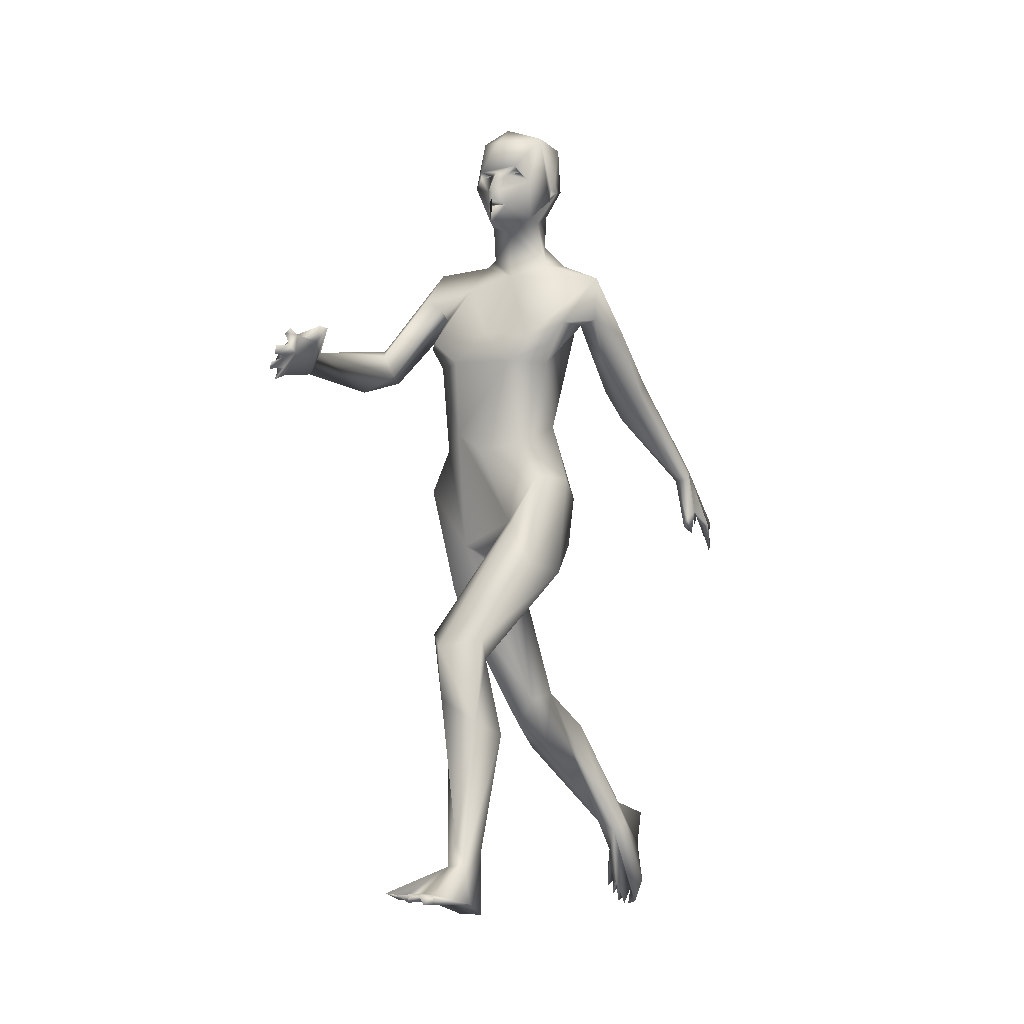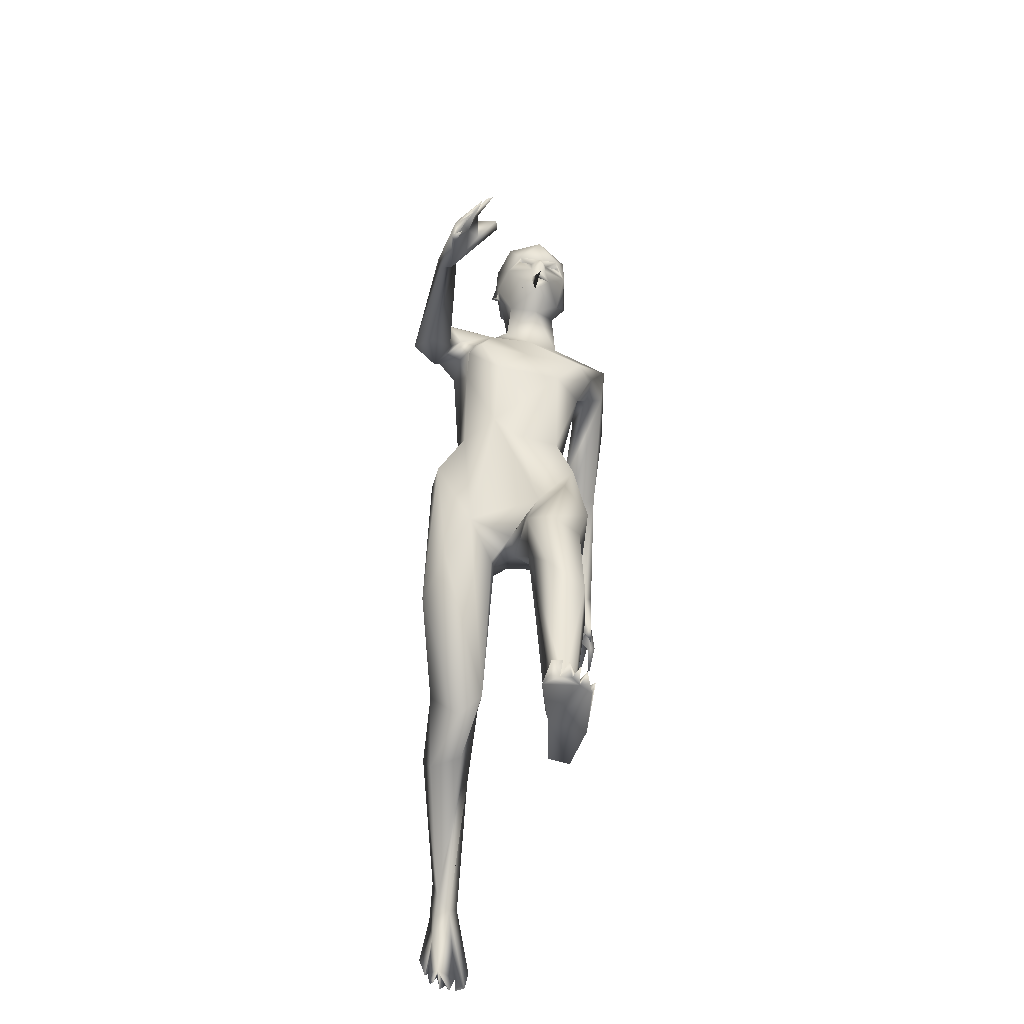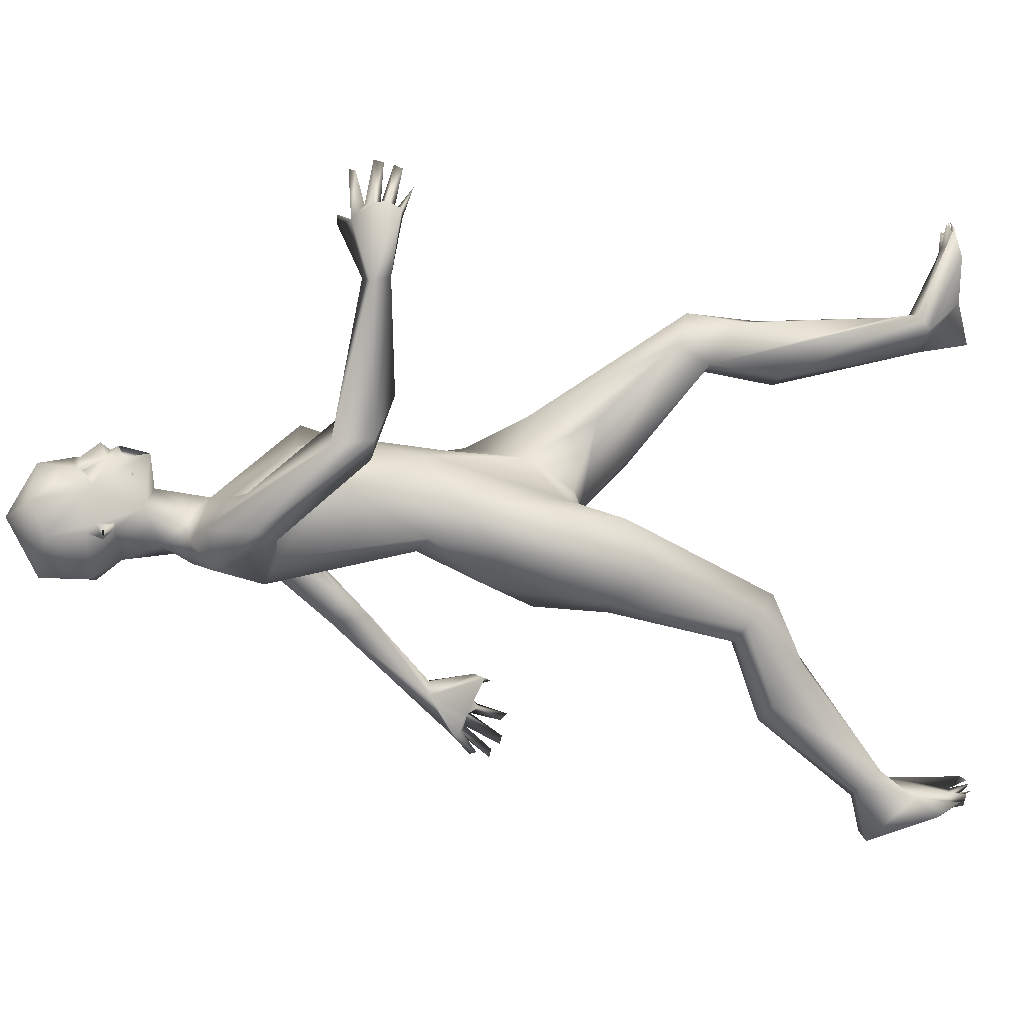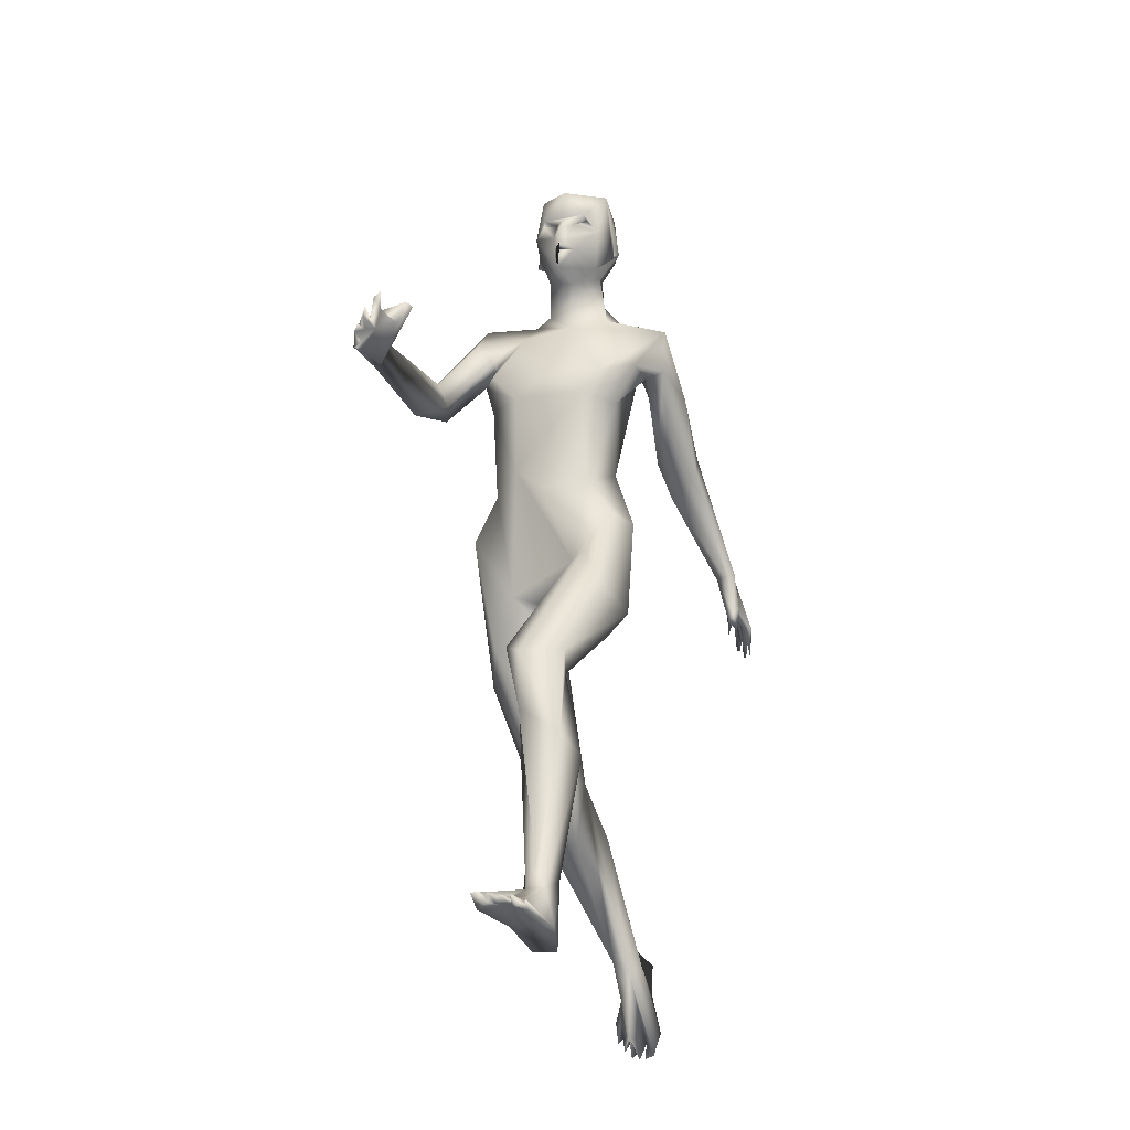
<metadata>
{"format":"obj","ext":"obj","renderer":"f3d","projection":"perspective","resolution":1024,"background":"white","views":[{"elev":-10.1,"azim":35.9,"up":"+Y"},{"elev":-45.0,"azim":-4.9,"up":"+Y"},{"elev":17.5,"azim":-104.2,"up":"+Z"},{"elev":-26.5,"azim":23.7,"up":"+Y"}]}
</metadata>
<code>
o 1-base
v 0.3319 1.345 -1.719
v 0.3757 1.355 -1.708
v 0.3922 1.358 -1.697
v 0.3762 1.323 -1.695
v 0.3936 1.329 -1.679
v 0.3927 1.416 -1.702
v 0.3372 1.434 -1.738
v 0.3909 1.317 -1.69
v 0.3585 1.321 -1.708
v 0.3874 1.295 -1.691
v 0.3751 1.3 -1.697
v 0.3579 1.29 -1.716
v 0.388 1.339 -1.726
v 0.3713 1.268 -1.781
v 0.3547 1.322 -1.781
v 0.3867 1.26 -1.748
v 0.3344 1.221 -1.774
v 0.3765 1.184 -1.763
v 0.3367 1.261 -1.814
v 0.3564 1.311 -1.837
v 0.3438 1.426 -1.849
v 0.327 1.359 -1.851
v 0.371 1.346 -1.868
v 0.3158 1.415 -1.782
v 0.3408 1.28 -1.76
v 0.3535 1.358 -1.705
v 0.3553 1.367 -1.701
v 0.3675 1.342 -1.716
v 0.3791 1.359 -1.721
v 0.3459 1.358 -1.715
v 0.363 1.374 -1.726
v 0.3555 1.357 -1.734
v 0.2251 1.21 -1.759
v 0.2682 1.109 -1.718
v 0.3025 1.167 -1.743
v 0.2238 1.154 -1.714
v 0.1832 1.049 -1.645
v 0.2432 1.135 -1.732
v 0.2428 1.114 -1.761
v 0.3299 1.218 -1.842
v 0.2549 1.197 -1.829
v 0.2638 1.13 -1.857
v 0.3392 1.02 -1.852
v 0.2353 1.114 -1.813
v 0.1808 1.15 -1.756
v 0.2048 1.122 -1.778
v 0.2078 1.028 -1.611
v 0.2184 0.9938 -1.628
v 0.2787 1.054 -1.667
v 0.3664 1.068 -1.697
v 0.3122 1.016 -1.686
v 0.2568 1.052 -1.689
v 0.2552 1.021 -1.722
v 0.2586 0.9939 -1.299
v 0.2314 0.9883 -1.338
v 0.2477 1.002 -1.34
v 0.2713 1.001 -1.298
v 0.233 0.9768 -1.353
v 0.2481 0.9586 -1.287
v 0.253 0.9711 -1.284
v 0.2093 0.9626 -1.331
v 0.2236 0.9683 -1.337
v 0.2309 0.9371 -1.294
v 0.2386 0.9472 -1.29
v 0.2105 0.9428 -1.354
v 0.214 0.9535 -1.347
v 0.2037 0.9446 -1.341
v 0.2213 0.9251 -1.317
v 0.2842 1.015 -1.374
v 0.2807 1.016 -1.359
v 0.2516 1 -1.383
v 0.2259 1.007 -1.355
v 0.2095 0.9561 -1.417
v 0.2163 0.9799 -1.333
v 0.1549 0.9946 -1.633
v 0.1935 0.9932 -1.671
v 0.1868 0.9607 -1.584
v 0.1914 0.9627 -1.426
v 0.1862 0.9908 -1.429
v 0.218 0.9957 -1.432
v 0.2974 1.223 -1.8
v 0.2465 0.9036 -1.803
v 0.2661 0.9184 -1.828
v 0.3056 0.8924 -1.704
v 0.3448 0.8808 -1.844
v 0.255 0.8738 -1.741
v 0.2559 0.8195 -1.884
v 0.3467 0.8108 -1.887
v 0.2831 0.7485 -1.929
v 0.3448 0.7063 -1.897
v 0.2405 0.6495 -1.932
v 0.2016 0.817 -1.814
v 0.2096 0.8057 -1.754
v 0.2292 0.6283 -1.793
v 0.2005 0.6585 -1.904
v 0.1944 0.5925 -1.865
v 0.2701 0.703 -1.772
v 0.3121 0.6585 -1.83
v 0.3189 0.6744 -1.861
v 0.2853 0.6138 -1.944
v 0.3053 0.4351 -1.929
v 0.3019 0.4522 -1.994
v 0.2669 0.395 -1.937
v 0.2432 0.4585 -1.995
v 0.218 0.4507 -1.963
v 0.2514 0.418 -2.122
v 0.2761 0.3649 -2.015
v 0.2135 0.4094 -2.088
v 0.2522 0.2221 -2.224
v 0.2252 0.3588 -2.038
v 0.2938 0.3981 -2.104
v 0.2736 0.2062 -2.245
v 0.2916 0.1789 -2.303
v 0.2882 0.09373 -2.281
v 0.3119 0.1099 -2.287
v 0.2889 0.0647 -2.271
v 0.3819 1.264 -1.696
v 0.3218 1.322 -1.78
v 0.3121 1.361 -1.781
v 0.3137 1.323 -1.771
v 0.3044 1.339 -1.789
v 0.3158 1.346 -1.77
v 0.3189 1.338 -1.782
v 0.3048 0.06992 -2.271
v 0.279 0.06537 -2.273
v 0.2728 0.08352 -2.287
v 0.2629 0.06993 -2.277
v 0.2583 0.1066 -2.276
v 0.2507 0.082 -2.276
v 0.246 0.08803 -2.292
v 0.2471 0.168 -2.271
v 0.2266 0.138 -2.297
v 0.2883 0.2214 -2.264
v 0.243 0.2439 -2.331
v 0.2821 0.2405 -2.332
v 0.2709 0.2595 -2.267
v 0.2434 0.2614 -2.245
v 0.258 0.1005 -2.288
v 0.2368 0.09864 -2.282
v 0.2417 0.1078 -2.291
v 0.4291 1.355 -1.716
v 0.4425 1.339 -1.728
v 0.4018 1.323 -1.696
v 0.3918 1.306 -1.684
v 0.41 1.297 -1.703
v 0.4149 1.286 -1.725
v 0.4195 1.318 -1.715
v 0.4059 1.32 -1.787
v 0.38 1.316 -1.784
v 0.4293 1.279 -1.749
v 0.4227 1.28 -1.782
v 0.4175 1.243 -1.812
v 0.4082 1.306 -1.83
v 0.3805 1.235 -1.842
v 0.4281 1.432 -1.84
v 0.4461 1.428 -1.759
v 0.4163 1.363 -1.865
v 0.3674 1.464 -1.767
v 0.405 1.353 -1.711
v 0.4261 1.366 -1.707
v 0.4271 1.367 -1.73
v 0.4033 1.368 -1.731
v 0.4239 1.351 -1.741
v 0.4103 1.34 -1.721
v 0.5267 1.167 -1.815
v 0.4932 1.079 -1.759
v 0.5295 1.079 -1.897
v 0.5199 1.092 -1.82
v 0.4906 1.085 -1.818
v 0.5191 0.9748 -1.971
v 0.4713 1.171 -1.853
v 0.4464 1.207 -1.828
v 0.4613 1.043 -1.692
v 0.3553 1.131 -1.86
v 0.4214 1.116 -1.888
v 0.4655 1.118 -1.849
v 0.4704 1.087 -1.88
v 0.5053 1.149 -1.86
v 0.4592 0.9937 -1.946
v 0.5174 1.01 -1.983
v 0.4821 1.033 -1.725
v 0.4632 1.006 -1.748
v 0.5381 0.7698 -2.174
v 0.5244 0.7697 -2.175
v 0.5257 0.7832 -2.183
v 0.5273 0.7354 -2.2
v 0.5117 0.7363 -2.22
v 0.5037 0.7424 -2.229
v 0.5241 0.7806 -2.205
v 0.5098 0.7914 -2.178
v 0.5131 0.7943 -2.198
v 0.5112 0.7993 -2.212
v 0.4969 0.7567 -2.234
v 0.4977 0.8031 -2.2
v 0.488 0.7623 -2.243
v 0.4771 0.7849 -2.228
v 0.4789 0.7955 -2.23
v 0.5253 0.7768 -2.119
v 0.5153 0.762 -2.124
v 0.5256 0.7502 -2.134
v 0.5284 0.7241 -2.191
v 0.5287 0.7922 -2.141
v 0.516 0.8737 -2.141
v 0.4632 1.003 -1.997
v 0.467 0.9475 -1.989
v 0.5281 0.8528 -2.125
v 0.5125 0.8494 -2.12
v 0.5018 0.8189 -2.205
v 0.4922 0.8534 -2.136
v 0.4871 0.8182 -2.201
v 0.4301 1.202 -1.796
v 0.4109 0.9159 -1.829
v 0.4381 0.9056 -1.805
v 0.3471 0.8589 -1.711
v 0.4212 1.008 -1.698
v 0.4201 0.8669 -1.734
v 0.436 0.7866 -1.873
v 0.408 0.7079 -1.898
v 0.4706 0.8066 -1.799
v 0.4285 0.7194 -1.693
v 0.4674 0.639 -1.779
v 0.4666 0.6463 -1.69
v 0.3879 0.7323 -1.742
v 0.4495 0.8062 -1.739
v 0.3417 0.6729 -1.78
v 0.3523 0.6605 -1.817
v 0.3824 0.5825 -1.761
v 0.36 0.6339 -1.685
v 0.4293 0.6112 -1.787
v 0.3878 0.4947 -1.544
v 0.3512 0.521 -1.579
v 0.3861 0.4734 -1.63
v 0.4332 0.477 -1.614
v 0.4385 0.509 -1.597
v 0.3815 0.4101 -1.561
v 0.4152 0.3522 -1.666
v 0.4412 0.3695 -1.575
v 0.4477 0.3531 -1.637
v 0.4045 0.178 -1.572
v 0.3707 0.354 -1.643
v 0.3926 0.1381 -1.567
v 0.3768 0.08113 -1.55
v 0.4224 0.159 -1.616
v 0.3856 0.09082 -1.462
v 0.3609 0.08744 -1.478
v 0.3868 0.09688 -1.432
v 0.3966 0.0953 -1.434
v 0.4499 1.356 -1.797
v 0.4459 1.317 -1.786
v 0.4478 1.341 -1.787
v 0.4414 1.334 -1.797
v 0.4498 1.337 -1.804
v 0.3706 0.09785 -1.437
v 0.4015 0.08329 -1.454
v 0.4123 0.09139 -1.44
v 0.4279 0.07931 -1.461
v 0.4238 0.09459 -1.452
v 0.4148 0.09718 -1.476
v 0.4333 0.08001 -1.483
v 0.4274 0.09459 -1.487
v 0.4185 0.1414 -1.577
v 0.4353 0.07887 -1.571
v 0.4153 0.08439 -1.472
v 0.3823 0.06191 -1.615
v 0.416 0.06112 -1.624
v 0.3777 0.1241 -1.587
v 0.3947 0.134 -1.625
v 0.3563 0.4689 -1.614
v 0.4376 0.08993 -1.47
f 2 3 27
f 11 117 10
f 146 12 10
f 9 11 12
f 14 12 146
f 12 14 15
f 15 14 149
f 18 16 17
f 16 25 17
f 25 118 19
f 118 20 19
f 122 1 24
f 16 117 25
f 22 24 21
f 22 23 20
f 24 7 158
f 19 154 40
f 20 154 19
f 30 27 26
f 29 2 27
f 29 27 31
f 27 30 31
f 4 26 1
f 38 34 35
f 81 17 19
f 81 40 41
f 40 154 174
f 41 40 42
f 41 42 46
f 174 43 42
f 45 46 76
f 45 76 75
f 38 48 76
f 49 50 35
f 49 35 34
f 49 34 52
f 51 52 53
f 57 72 54
f 55 74 60
f 59 55 60
f 62 58 59
f 62 61 64
f 62 64 63
f 56 72 57
f 61 62 74
f 58 66 65
f 77 76 48
f 77 78 75
f 79 37 75
f 37 79 80
f 82 83 87 92
f 72 70 69
f 71 70 72
f 79 74 72
f 73 67 78
f 144 117 11
f 1 27 7
f 36 47 38
f 75 76 77
f 56 71 72
f 73 78 80
f 61 74 79
f 58 65 73
f 72 80 79
f 71 73 69
f 39 53 34
f 44 53 39
f 42 43 83
f 44 82 53
f 44 83 82
f 52 34 53
f 51 84 215
f 214 215 84
f 90 99 91 89
f 85 87 83
f 88 90 89
f 95 91 104 105
f 87 95 92
f 92 96 93
f 87 89 95
f 93 97 86
f 84 97 223
f 94 97 93
f 97 225 223
f 95 89 91
f 94 101 97
f 98 97 101
f 101 102 99
f 105 96 95
f 207 170 205 209
f 100 102 104
f 104 108 105
f 102 111 106
f 102 107 109
f 108 110 105
f 112 102 109
f 111 136 106
f 108 109 110
f 107 110 109
f 4 3 2
f 6 7 27
f 80 78 77 48
f 122 25 1
f 118 22 20
f 32 30 28
f 2 26 4
f 2 30 26
f 144 8 4
f 13 9 15
f 123 120 122
f 6 158 7
f 120 121 118
f 122 119 121
f 119 118 121
f 122 120 118
f 123 122 121
f 119 122 24
f 155 21 158
f 139 132 140
f 140 134 113
f 134 140 132
f 128 112 131
f 112 128 114
f 133 111 112
f 137 131 109
f 131 134 132
f 138 129 130
f 138 128 129
f 131 137 134
f 138 113 115
f 138 140 113
f 114 125 126
f 125 128 126
f 103 107 101
f 114 116 124
f 139 131 132
f 133 136 111
f 102 112 111
f 96 103 94
f 104 91 100
f 144 11 145
f 146 10 145
f 147 11 13
f 148 14 146
f 148 13 149
f 152 154 153
f 152 172 154
f 153 252 151
f 141 142 160
f 150 117 16
f 18 211 16
f 252 150 151
f 163 164 141
f 161 162 163
f 173 166 165
f 165 18 173
f 50 173 18
f 211 18 165
f 175 154 171
f 154 175 174
f 165 178 172
f 176 177 169
f 177 176 171
f 177 179 169
f 180 178 167
f 204 178 180
f 204 179 177
f 181 166 173
f 173 50 215
f 186 183 201
f 183 184 201
f 183 186 185
f 186 201 184
f 190 191 187
f 193 192 191
f 195 194 192
f 195 193 194
f 187 189 185
f 194 196 208
f 186 184 185
f 210 208 197
f 190 184 202
f 203 185 189
f 203 183 185
f 170 168 205
f 180 167 170
f 206 203 180
f 180 170 206
f 90 218 229 226
f 208 204 203
f 208 192 194
f 190 199 209
f 198 202 206
f 191 190 194
f 146 147 148
f 167 165 168
f 16 151 150
f 205 179 204
f 210 209 208
f 206 207 198
f 190 209 210
f 209 205 204
f 203 206 202
f 166 182 169
f 169 182 176
f 175 176 212
f 213 182 216
f 182 166 181
f 215 216 182
f 216 214 223
f 214 216 215
f 223 214 84
f 92 93 86
f 85 212 88
f 88 89 87
f 224 222 219
f 221 219 222
f 216 223 224
f 224 223 220
f 212 213 217
f 231 223 228
f 226 268 231
f 229 221 233
f 233 236 232
f 239 235 268
f 237 238 233
f 239 237 235
f 109 108 137
f 261 237 239
f 267 264 242
f 8 143 5
f 5 159 3
f 145 117 150
f 142 150 249
f 145 150 142
f 141 159 142
f 159 141 164
f 164 162 159
f 145 143 8
f 148 147 13
f 23 21 157
f 248 157 155
f 252 248 250
f 156 250 248
f 248 252 157
f 267 236 243
f 264 267 265
f 256 260 257
f 258 244 247
f 243 236 238
f 260 269 262
f 269 259 262
f 244 258 241
f 253 241 266
f 243 265 267
f 265 243 262
f 245 266 242
f 260 262 261
f 256 257 263
f 257 258 263
f 245 242 263
f 242 259 263
f 264 265 242
f 254 247 244
f 253 266 245
f 254 258 247
f 263 259 256
f 254 263 255
f 231 235 230
f 225 228 223
f 244 263 254
f 225 99 226
f 260 259 269
f 227 229 232
f 268 227 232
f 230 220 231
f 226 231 228
f 27 3 160
f 6 27 160
f 8 5 4
f 12 11 10
f 11 9 13
f 13 15 149
f 17 25 19
f 1 26 27
f 118 25 122
f 30 32 31
f 31 32 29
f 33 37 36
f 38 39 34
f 18 35 50
f 18 81 35
f 81 19 40
f 33 81 41
f 45 33 41
f 42 40 174
f 44 39 46
f 33 45 37
f 76 46 39
f 36 37 47
f 39 38 76
f 50 49 51
f 49 52 51
f 57 54 56
f 54 72 55
f 55 56 54
f 60 74 59
f 59 58 55
f 64 61 63
f 66 62 63
f 66 63 61
f 68 65 66
f 68 67 65
f 68 66 67
f 69 70 71
f 74 62 59
f 56 58 71
f 78 67 79
f 58 56 55
f 75 37 45
f 47 37 80
f 79 75 78
f 61 67 66
f 71 58 73
f 72 69 80
f 9 12 15
f 33 35 81
f 36 35 33
f 81 18 17
f 36 38 35
f 38 47 48
f 46 42 44
f 62 66 58
f 74 55 72
f 69 73 80
f 65 67 73
f 79 67 61
f 48 47 80
f 44 42 83
f 83 43 85
f 53 82 86
f 51 53 84
f 50 51 215
f 86 84 53
f 82 92 86
f 99 100 91
f 93 96 94
f 92 95 96
f 86 97 84
f 45 41 46
f 96 105 103
f 105 110 103
f 102 101 107
f 104 102 106
f 106 108 104
f 107 103 110
f 135 136 113
f 32 28 29
f 4 5 3
f 24 1 7
f 144 4 117
f 25 117 1
f 4 1 117
f 30 2 28
f 29 28 2
f 22 21 23
f 22 119 24
f 121 120 123
f 118 119 22
f 158 21 24
f 136 135 134
f 113 136 133
f 127 128 138
f 127 126 128
f 140 130 129
f 114 128 125
f 112 124 133
f 134 137 136
f 131 112 109
f 225 98 99
f 133 115 113
f 134 135 113
f 116 114 115
f 115 124 116
f 133 124 115
f 140 129 128
f 140 138 130
f 138 126 127
f 97 98 225
f 138 114 126
f 112 114 124
f 128 131 140
f 114 138 115
f 140 131 139
f 100 99 102
f 94 103 101
f 101 99 98
f 3 159 160
f 147 145 11
f 147 146 145
f 14 148 149
f 151 211 152
f 153 151 152
f 142 249 156
f 157 21 155
f 158 156 155
f 23 157 153
f 153 20 23
f 151 16 211
f 153 154 20
f 160 161 141
f 161 163 141
f 159 162 160
f 162 161 160
f 168 165 166
f 168 166 169
f 171 154 172
f 172 211 165
f 172 152 211
f 178 171 172
f 175 171 176
f 204 177 178
f 178 177 171
f 165 167 178
f 168 169 179
f 181 215 182
f 173 215 181
f 187 188 189
f 188 191 189
f 187 191 188
f 190 187 185
f 193 195 192
f 196 197 208
f 196 210 197
f 194 210 196
f 198 199 200
f 194 193 191
f 194 190 210
f 189 191 203
f 183 203 202
f 190 185 184
f 205 168 179
f 180 203 204
f 200 199 202
f 200 202 198
f 203 192 208
f 143 159 5
f 160 142 156
f 170 167 168
f 208 209 204
f 198 207 209
f 191 192 203
f 202 184 183
f 206 170 207
f 190 202 199
f 209 199 198
f 43 174 175
f 43 175 212
f 213 176 182
f 212 176 213
f 85 43 212
f 213 216 219
f 217 213 219
f 212 217 88
f 87 85 88
f 90 88 218
f 226 229 227
f 221 217 219
f 224 220 222
f 218 217 221
f 224 219 216
f 218 88 217
f 226 228 225
f 218 221 229
f 231 220 223
f 222 234 221
f 233 221 234
f 229 233 232
f 222 230 234
f 234 230 237
f 268 235 231
f 240 232 236
f 235 237 230
f 234 237 233
f 236 233 238
f 268 241 239
f 267 240 236
f 261 238 237
f 106 137 108
f 106 136 137
f 156 6 160
f 163 162 164
f 145 10 117
f 142 159 143
f 143 145 142
f 145 8 144
f 249 150 252
f 249 251 250
f 158 6 156
f 157 252 153
f 252 251 249
f 250 251 252
f 156 249 250
f 155 156 248
f 242 266 267
f 255 263 258
f 255 258 254
f 260 256 259
f 243 261 262
f 262 259 242
f 241 258 260
f 240 266 241
f 261 239 241
f 261 241 260
f 242 265 262
f 246 245 244
f 245 246 253
f 260 258 257
f 246 244 253
f 241 253 244
f 244 245 263
f 267 266 240
f 238 261 243
f 241 268 240
f 232 240 268
f 230 222 220
f 226 99 90
f 227 268 226

</code>
